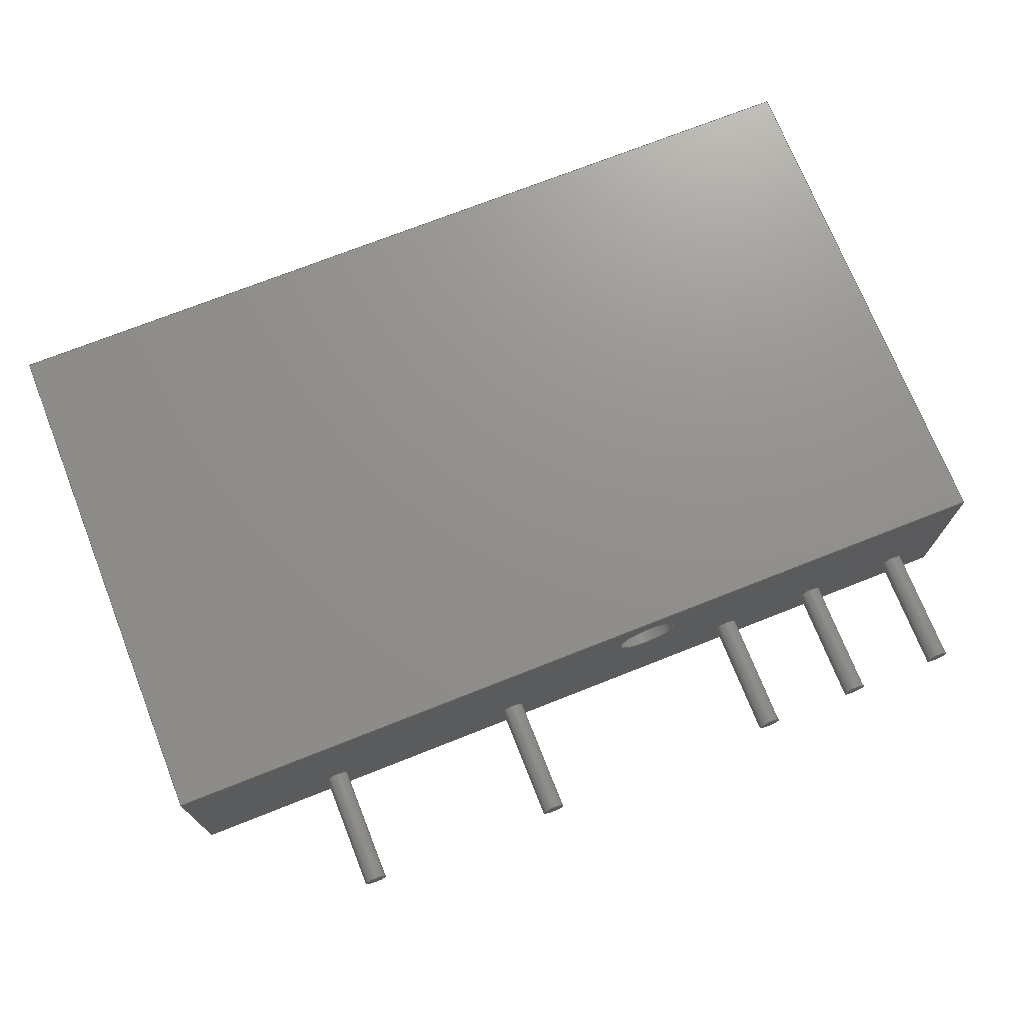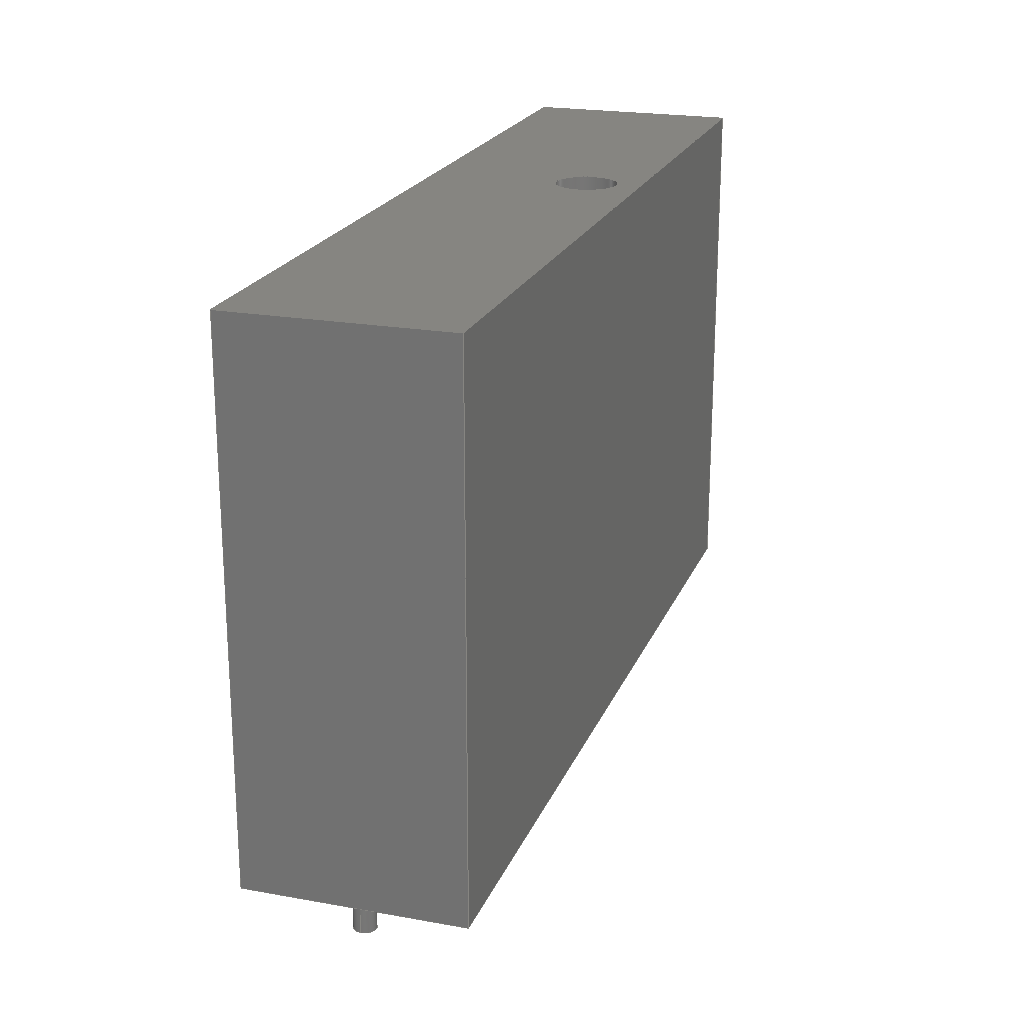
<metadata>
{"format":"step","ext":"step","renderer":"f3d","projection":"perspective","resolution":1024,"background":"white","views":[{"elev":72.4,"azim":158.4,"up":"+Y"},{"elev":21.3,"azim":107.9,"up":"+Z"}]}
</metadata>
<code>
ISO-10303-21;
DATA;
#1 = APPLICATION_PROTOCOL_DEFINITION('international standard',
  'automotive_design',2000,#2);
#2 = APPLICATION_CONTEXT(
  'core data for automotive mechanical design processes');
#3 = SHAPE_DEFINITION_REPRESENTATION(#4,#10);
#4 = PRODUCT_DEFINITION_SHAPE('','',#5);
#5 = PRODUCT_DEFINITION('design','',#6,#9);
#6 = PRODUCT_DEFINITION_FORMATION('','',#7);
#7 = PRODUCT('Тело','Тело','',(#8));
#8 = PRODUCT_CONTEXT('',#2,'mechanical');
#9 = PRODUCT_DEFINITION_CONTEXT('part definition',#2,'design');
#10 = ADVANCED_BREP_SHAPE_REPRESENTATION('',(#11,#15),#429);
#11 = AXIS2_PLACEMENT_3D('',#12,#13,#14);
#12 = CARTESIAN_POINT('',(0,0,0));
#13 = DIRECTION('',(0,0,1));
#14 = DIRECTION('',(1,0,-0));
#15 = MANIFOLD_SOLID_BREP('',#16);
#16 = CLOSED_SHELL('',(#17,#57,#88,#119,#202,#230,#242,#267,#292,#317,
    #342,#367,#384,#393,#402,#411,#420));
#17 = ADVANCED_FACE('',(#18),#52,.T.);
#18 = FACE_BOUND('',#19,.T.);
#19 = EDGE_LOOP('',(#20,#30,#38,#46));
#20 = ORIENTED_EDGE('',*,*,#21,.T.);
#21 = EDGE_CURVE('',#22,#24,#26,.T.);
#22 = VERTEX_POINT('',#23);
#23 = CARTESIAN_POINT('',(-21.6,-5.1,0));
#24 = VERTEX_POINT('',#25);
#25 = CARTESIAN_POINT('',(-21.6,-5.1,25.4));
#26 = LINE('',#27,#28);
#27 = CARTESIAN_POINT('',(-21.6,-5.1,0));
#28 = VECTOR('',#29,1);
#29 = DIRECTION('',(0,0,1));
#30 = ORIENTED_EDGE('',*,*,#31,.T.);
#31 = EDGE_CURVE('',#24,#32,#34,.T.);
#32 = VERTEX_POINT('',#33);
#33 = CARTESIAN_POINT('',(-21.6,5.1,25.4));
#34 = LINE('',#35,#36);
#35 = CARTESIAN_POINT('',(-21.6,-5.1,25.4));
#36 = VECTOR('',#37,1);
#37 = DIRECTION('',(0,1,0));
#38 = ORIENTED_EDGE('',*,*,#39,.F.);
#39 = EDGE_CURVE('',#40,#32,#42,.T.);
#40 = VERTEX_POINT('',#41);
#41 = CARTESIAN_POINT('',(-21.6,5.1,0));
#42 = LINE('',#43,#44);
#43 = CARTESIAN_POINT('',(-21.6,5.1,0));
#44 = VECTOR('',#45,1);
#45 = DIRECTION('',(0,0,1));
#46 = ORIENTED_EDGE('',*,*,#47,.F.);
#47 = EDGE_CURVE('',#22,#40,#48,.T.);
#48 = LINE('',#49,#50);
#49 = CARTESIAN_POINT('',(-21.6,-5.1,0));
#50 = VECTOR('',#51,1);
#51 = DIRECTION('',(0,1,0));
#52 = PLANE('',#53);
#53 = AXIS2_PLACEMENT_3D('',#54,#55,#56);
#54 = CARTESIAN_POINT('',(-21.6,-5.1,0));
#55 = DIRECTION('',(-1,0,0));
#56 = DIRECTION('',(0,1,0));
#57 = ADVANCED_FACE('',(#58),#83,.T.);
#58 = FACE_BOUND('',#59,.T.);
#59 = EDGE_LOOP('',(#60,#70,#76,#77));
#60 = ORIENTED_EDGE('',*,*,#61,.T.);
#61 = EDGE_CURVE('',#62,#64,#66,.T.);
#62 = VERTEX_POINT('',#63);
#63 = CARTESIAN_POINT('',(21.6,-5.1,0));
#64 = VERTEX_POINT('',#65);
#65 = CARTESIAN_POINT('',(21.6,-5.1,25.4));
#66 = LINE('',#67,#68);
#67 = CARTESIAN_POINT('',(21.6,-5.1,0));
#68 = VECTOR('',#69,1);
#69 = DIRECTION('',(0,0,1));
#70 = ORIENTED_EDGE('',*,*,#71,.T.);
#71 = EDGE_CURVE('',#64,#24,#72,.T.);
#72 = LINE('',#73,#74);
#73 = CARTESIAN_POINT('',(21.6,-5.1,25.4));
#74 = VECTOR('',#75,1);
#75 = DIRECTION('',(-1,0,0));
#76 = ORIENTED_EDGE('',*,*,#21,.F.);
#77 = ORIENTED_EDGE('',*,*,#78,.F.);
#78 = EDGE_CURVE('',#62,#22,#79,.T.);
#79 = LINE('',#80,#81);
#80 = CARTESIAN_POINT('',(21.6,-5.1,0));
#81 = VECTOR('',#82,1);
#82 = DIRECTION('',(-1,0,0));
#83 = PLANE('',#84);
#84 = AXIS2_PLACEMENT_3D('',#85,#86,#87);
#85 = CARTESIAN_POINT('',(21.6,-5.1,0));
#86 = DIRECTION('',(0,-1,0));
#87 = DIRECTION('',(-1,0,0));
#88 = ADVANCED_FACE('',(#89),#114,.T.);
#89 = FACE_BOUND('',#90,.T.);
#90 = EDGE_LOOP('',(#91,#92,#100,#108));
#91 = ORIENTED_EDGE('',*,*,#39,.T.);
#92 = ORIENTED_EDGE('',*,*,#93,.T.);
#93 = EDGE_CURVE('',#32,#94,#96,.T.);
#94 = VERTEX_POINT('',#95);
#95 = CARTESIAN_POINT('',(21.6,5.1,25.4));
#96 = LINE('',#97,#98);
#97 = CARTESIAN_POINT('',(-21.6,5.1,25.4));
#98 = VECTOR('',#99,1);
#99 = DIRECTION('',(1,0,0));
#100 = ORIENTED_EDGE('',*,*,#101,.F.);
#101 = EDGE_CURVE('',#102,#94,#104,.T.);
#102 = VERTEX_POINT('',#103);
#103 = CARTESIAN_POINT('',(21.6,5.1,0));
#104 = LINE('',#105,#106);
#105 = CARTESIAN_POINT('',(21.6,5.1,0));
#106 = VECTOR('',#107,1);
#107 = DIRECTION('',(0,0,1));
#108 = ORIENTED_EDGE('',*,*,#109,.F.);
#109 = EDGE_CURVE('',#40,#102,#110,.T.);
#110 = LINE('',#111,#112);
#111 = CARTESIAN_POINT('',(-21.6,5.1,0));
#112 = VECTOR('',#113,1);
#113 = DIRECTION('',(1,0,0));
#114 = PLANE('',#115);
#115 = AXIS2_PLACEMENT_3D('',#116,#117,#118);
#116 = CARTESIAN_POINT('',(-21.6,5.1,0));
#117 = DIRECTION('',(0,1,0));
#118 = DIRECTION('',(1,0,0));
#119 = ADVANCED_FACE('',(#120,#131,#142,#153,#164,#175,#186),#197,.F.);
#120 = FACE_BOUND('',#121,.F.);
#121 = EDGE_LOOP('',(#122,#123,#124,#130));
#122 = ORIENTED_EDGE('',*,*,#47,.F.);
#123 = ORIENTED_EDGE('',*,*,#78,.F.);
#124 = ORIENTED_EDGE('',*,*,#125,.F.);
#125 = EDGE_CURVE('',#102,#62,#126,.T.);
#126 = LINE('',#127,#128);
#127 = CARTESIAN_POINT('',(21.6,5.1,0));
#128 = VECTOR('',#129,1);
#129 = DIRECTION('',(0,-1,0));
#130 = ORIENTED_EDGE('',*,*,#109,.F.);
#131 = FACE_BOUND('',#132,.F.);
#132 = EDGE_LOOP('',(#133));
#133 = ORIENTED_EDGE('',*,*,#134,.T.);
#134 = EDGE_CURVE('',#135,#135,#137,.T.);
#135 = VERTEX_POINT('',#136);
#136 = CARTESIAN_POINT('',(-18.45,-2.6,0));
#137 = CIRCLE('',#138,0.55);
#138 = AXIS2_PLACEMENT_3D('',#139,#140,#141);
#139 = CARTESIAN_POINT('',(-19,-2.6,0));
#140 = DIRECTION('',(0,0,-1));
#141 = DIRECTION('',(1,0,0));
#142 = FACE_BOUND('',#143,.F.);
#143 = EDGE_LOOP('',(#144));
#144 = ORIENTED_EDGE('',*,*,#145,.T.);
#145 = EDGE_CURVE('',#146,#146,#148,.T.);
#146 = VERTEX_POINT('',#147);
#147 = CARTESIAN_POINT('',(-13.45,-2.6,0));
#148 = CIRCLE('',#149,0.55);
#149 = AXIS2_PLACEMENT_3D('',#150,#151,#152);
#150 = CARTESIAN_POINT('',(-14,-2.6,0));
#151 = DIRECTION('',(0,0,-1));
#152 = DIRECTION('',(1,0,0));
#153 = FACE_BOUND('',#154,.F.);
#154 = EDGE_LOOP('',(#155));
#155 = ORIENTED_EDGE('',*,*,#156,.T.);
#156 = EDGE_CURVE('',#157,#157,#159,.T.);
#157 = VERTEX_POINT('',#158);
#158 = CARTESIAN_POINT('',(-8.35,-2.6,0));
#159 = CIRCLE('',#160,0.55);
#160 = AXIS2_PLACEMENT_3D('',#161,#162,#163);
#161 = CARTESIAN_POINT('',(-8.9,-2.6,0));
#162 = DIRECTION('',(0,0,-1));
#163 = DIRECTION('',(1,0,0));
#164 = FACE_BOUND('',#165,.F.);
#165 = EDGE_LOOP('',(#166));
#166 = ORIENTED_EDGE('',*,*,#167,.T.);
#167 = EDGE_CURVE('',#168,#168,#170,.T.);
#168 = VERTEX_POINT('',#169);
#169 = CARTESIAN_POINT('',(4.35,-2.6,0));
#170 = CIRCLE('',#171,0.55);
#171 = AXIS2_PLACEMENT_3D('',#172,#173,#174);
#172 = CARTESIAN_POINT('',(3.8,-2.6,0));
#173 = DIRECTION('',(0,0,-1));
#174 = DIRECTION('',(1,0,0));
#175 = FACE_BOUND('',#176,.F.);
#176 = EDGE_LOOP('',(#177));
#177 = ORIENTED_EDGE('',*,*,#178,.T.);
#178 = EDGE_CURVE('',#179,#179,#181,.T.);
#179 = VERTEX_POINT('',#180);
#180 = CARTESIAN_POINT('',(14.55,-2.6,0));
#181 = CIRCLE('',#182,0.55);
#182 = AXIS2_PLACEMENT_3D('',#183,#184,#185);
#183 = CARTESIAN_POINT('',(14,-2.6,0));
#184 = DIRECTION('',(0,0,-1));
#185 = DIRECTION('',(1,0,0));
#186 = FACE_BOUND('',#187,.F.);
#187 = EDGE_LOOP('',(#188));
#188 = ORIENTED_EDGE('',*,*,#189,.T.);
#189 = EDGE_CURVE('',#190,#190,#192,.T.);
#190 = VERTEX_POINT('',#191);
#191 = CARTESIAN_POINT('',(-2.3,2.5,0));
#192 = CIRCLE('',#193,1.5);
#193 = AXIS2_PLACEMENT_3D('',#194,#195,#196);
#194 = CARTESIAN_POINT('',(-3.8,2.5,0));
#195 = DIRECTION('',(0,0,-1));
#196 = DIRECTION('',(1,0,0));
#197 = PLANE('',#198);
#198 = AXIS2_PLACEMENT_3D('',#199,#200,#201);
#199 = CARTESIAN_POINT('',(-5.3e-16,0,0));
#200 = DIRECTION('',(0,0,1));
#201 = DIRECTION('',(1,0,0));
#202 = ADVANCED_FACE('',(#203,#214),#225,.T.);
#203 = FACE_BOUND('',#204,.T.);
#204 = EDGE_LOOP('',(#205,#206,#207,#213));
#205 = ORIENTED_EDGE('',*,*,#31,.F.);
#206 = ORIENTED_EDGE('',*,*,#71,.F.);
#207 = ORIENTED_EDGE('',*,*,#208,.F.);
#208 = EDGE_CURVE('',#94,#64,#209,.T.);
#209 = LINE('',#210,#211);
#210 = CARTESIAN_POINT('',(21.6,5.1,25.4));
#211 = VECTOR('',#212,1);
#212 = DIRECTION('',(0,-1,0));
#213 = ORIENTED_EDGE('',*,*,#93,.F.);
#214 = FACE_BOUND('',#215,.T.);
#215 = EDGE_LOOP('',(#216));
#216 = ORIENTED_EDGE('',*,*,#217,.T.);
#217 = EDGE_CURVE('',#218,#218,#220,.T.);
#218 = VERTEX_POINT('',#219);
#219 = CARTESIAN_POINT('',(-2.3,2.5,25.4));
#220 = CIRCLE('',#221,1.5);
#221 = AXIS2_PLACEMENT_3D('',#222,#223,#224);
#222 = CARTESIAN_POINT('',(-3.8,2.5,25.4));
#223 = DIRECTION('',(0,0,-1));
#224 = DIRECTION('',(1,0,0));
#225 = PLANE('',#226);
#226 = AXIS2_PLACEMENT_3D('',#227,#228,#229);
#227 = CARTESIAN_POINT('',(-5.3e-16,0,25.4));
#228 = DIRECTION('',(0,0,1));
#229 = DIRECTION('',(1,0,0));
#230 = ADVANCED_FACE('',(#231),#237,.T.);
#231 = FACE_BOUND('',#232,.T.);
#232 = EDGE_LOOP('',(#233,#234,#235,#236));
#233 = ORIENTED_EDGE('',*,*,#101,.T.);
#234 = ORIENTED_EDGE('',*,*,#208,.T.);
#235 = ORIENTED_EDGE('',*,*,#61,.F.);
#236 = ORIENTED_EDGE('',*,*,#125,.F.);
#237 = PLANE('',#238);
#238 = AXIS2_PLACEMENT_3D('',#239,#240,#241);
#239 = CARTESIAN_POINT('',(21.6,5.1,0));
#240 = DIRECTION('',(1,0,0));
#241 = DIRECTION('',(0,-1,0));
#242 = ADVANCED_FACE('',(#243),#262,.T.);
#243 = FACE_BOUND('',#244,.F.);
#244 = EDGE_LOOP('',(#245,#253,#260,#261));
#245 = ORIENTED_EDGE('',*,*,#246,.T.);
#246 = EDGE_CURVE('',#135,#247,#249,.T.);
#247 = VERTEX_POINT('',#248);
#248 = CARTESIAN_POINT('',(-18.45,-2.6,-5.97));
#249 = LINE('',#250,#251);
#250 = CARTESIAN_POINT('',(-18.45,-2.6,0));
#251 = VECTOR('',#252,1);
#252 = DIRECTION('',(0,0,-1));
#253 = ORIENTED_EDGE('',*,*,#254,.T.);
#254 = EDGE_CURVE('',#247,#247,#255,.T.);
#255 = CIRCLE('',#256,0.55);
#256 = AXIS2_PLACEMENT_3D('',#257,#258,#259);
#257 = CARTESIAN_POINT('',(-19,-2.6,-5.97));
#258 = DIRECTION('',(0,0,-1));
#259 = DIRECTION('',(1,0,0));
#260 = ORIENTED_EDGE('',*,*,#246,.F.);
#261 = ORIENTED_EDGE('',*,*,#134,.F.);
#262 = CYLINDRICAL_SURFACE('',#263,0.55);
#263 = AXIS2_PLACEMENT_3D('',#264,#265,#266);
#264 = CARTESIAN_POINT('',(-19,-2.6,0));
#265 = DIRECTION('',(0,0,1));
#266 = DIRECTION('',(1,0,0));
#267 = ADVANCED_FACE('',(#268),#287,.T.);
#268 = FACE_BOUND('',#269,.F.);
#269 = EDGE_LOOP('',(#270,#278,#285,#286));
#270 = ORIENTED_EDGE('',*,*,#271,.T.);
#271 = EDGE_CURVE('',#146,#272,#274,.T.);
#272 = VERTEX_POINT('',#273);
#273 = CARTESIAN_POINT('',(-13.45,-2.6,-5.97));
#274 = LINE('',#275,#276);
#275 = CARTESIAN_POINT('',(-13.45,-2.6,0));
#276 = VECTOR('',#277,1);
#277 = DIRECTION('',(0,0,-1));
#278 = ORIENTED_EDGE('',*,*,#279,.T.);
#279 = EDGE_CURVE('',#272,#272,#280,.T.);
#280 = CIRCLE('',#281,0.55);
#281 = AXIS2_PLACEMENT_3D('',#282,#283,#284);
#282 = CARTESIAN_POINT('',(-14,-2.6,-5.97));
#283 = DIRECTION('',(0,0,-1));
#284 = DIRECTION('',(1,0,0));
#285 = ORIENTED_EDGE('',*,*,#271,.F.);
#286 = ORIENTED_EDGE('',*,*,#145,.F.);
#287 = CYLINDRICAL_SURFACE('',#288,0.55);
#288 = AXIS2_PLACEMENT_3D('',#289,#290,#291);
#289 = CARTESIAN_POINT('',(-14,-2.6,0));
#290 = DIRECTION('',(0,0,1));
#291 = DIRECTION('',(1,0,0));
#292 = ADVANCED_FACE('',(#293),#312,.T.);
#293 = FACE_BOUND('',#294,.F.);
#294 = EDGE_LOOP('',(#295,#303,#310,#311));
#295 = ORIENTED_EDGE('',*,*,#296,.T.);
#296 = EDGE_CURVE('',#157,#297,#299,.T.);
#297 = VERTEX_POINT('',#298);
#298 = CARTESIAN_POINT('',(-8.35,-2.6,-5.97));
#299 = LINE('',#300,#301);
#300 = CARTESIAN_POINT('',(-8.35,-2.6,0));
#301 = VECTOR('',#302,1);
#302 = DIRECTION('',(0,0,-1));
#303 = ORIENTED_EDGE('',*,*,#304,.T.);
#304 = EDGE_CURVE('',#297,#297,#305,.T.);
#305 = CIRCLE('',#306,0.55);
#306 = AXIS2_PLACEMENT_3D('',#307,#308,#309);
#307 = CARTESIAN_POINT('',(-8.9,-2.6,-5.97));
#308 = DIRECTION('',(0,0,-1));
#309 = DIRECTION('',(1,0,0));
#310 = ORIENTED_EDGE('',*,*,#296,.F.);
#311 = ORIENTED_EDGE('',*,*,#156,.F.);
#312 = CYLINDRICAL_SURFACE('',#313,0.55);
#313 = AXIS2_PLACEMENT_3D('',#314,#315,#316);
#314 = CARTESIAN_POINT('',(-8.9,-2.6,0));
#315 = DIRECTION('',(0,0,1));
#316 = DIRECTION('',(1,0,0));
#317 = ADVANCED_FACE('',(#318),#337,.T.);
#318 = FACE_BOUND('',#319,.F.);
#319 = EDGE_LOOP('',(#320,#328,#335,#336));
#320 = ORIENTED_EDGE('',*,*,#321,.T.);
#321 = EDGE_CURVE('',#168,#322,#324,.T.);
#322 = VERTEX_POINT('',#323);
#323 = CARTESIAN_POINT('',(4.35,-2.6,-5.97));
#324 = LINE('',#325,#326);
#325 = CARTESIAN_POINT('',(4.35,-2.6,0));
#326 = VECTOR('',#327,1);
#327 = DIRECTION('',(0,0,-1));
#328 = ORIENTED_EDGE('',*,*,#329,.T.);
#329 = EDGE_CURVE('',#322,#322,#330,.T.);
#330 = CIRCLE('',#331,0.55);
#331 = AXIS2_PLACEMENT_3D('',#332,#333,#334);
#332 = CARTESIAN_POINT('',(3.8,-2.6,-5.97));
#333 = DIRECTION('',(0,0,-1));
#334 = DIRECTION('',(1,0,0));
#335 = ORIENTED_EDGE('',*,*,#321,.F.);
#336 = ORIENTED_EDGE('',*,*,#167,.F.);
#337 = CYLINDRICAL_SURFACE('',#338,0.55);
#338 = AXIS2_PLACEMENT_3D('',#339,#340,#341);
#339 = CARTESIAN_POINT('',(3.8,-2.6,0));
#340 = DIRECTION('',(0,0,1));
#341 = DIRECTION('',(1,0,0));
#342 = ADVANCED_FACE('',(#343),#362,.T.);
#343 = FACE_BOUND('',#344,.F.);
#344 = EDGE_LOOP('',(#345,#353,#360,#361));
#345 = ORIENTED_EDGE('',*,*,#346,.T.);
#346 = EDGE_CURVE('',#179,#347,#349,.T.);
#347 = VERTEX_POINT('',#348);
#348 = CARTESIAN_POINT('',(14.55,-2.6,-5.97));
#349 = LINE('',#350,#351);
#350 = CARTESIAN_POINT('',(14.55,-2.6,0));
#351 = VECTOR('',#352,1);
#352 = DIRECTION('',(0,0,-1));
#353 = ORIENTED_EDGE('',*,*,#354,.T.);
#354 = EDGE_CURVE('',#347,#347,#355,.T.);
#355 = CIRCLE('',#356,0.55);
#356 = AXIS2_PLACEMENT_3D('',#357,#358,#359);
#357 = CARTESIAN_POINT('',(14,-2.6,-5.97));
#358 = DIRECTION('',(0,0,-1));
#359 = DIRECTION('',(1,0,0));
#360 = ORIENTED_EDGE('',*,*,#346,.F.);
#361 = ORIENTED_EDGE('',*,*,#178,.F.);
#362 = CYLINDRICAL_SURFACE('',#363,0.55);
#363 = AXIS2_PLACEMENT_3D('',#364,#365,#366);
#364 = CARTESIAN_POINT('',(14,-2.6,0));
#365 = DIRECTION('',(0,0,1));
#366 = DIRECTION('',(1,0,0));
#367 = ADVANCED_FACE('',(#368),#379,.F.);
#368 = FACE_BOUND('',#369,.F.);
#369 = EDGE_LOOP('',(#370,#371,#377,#378));
#370 = ORIENTED_EDGE('',*,*,#189,.F.);
#371 = ORIENTED_EDGE('',*,*,#372,.T.);
#372 = EDGE_CURVE('',#190,#218,#373,.T.);
#373 = LINE('',#374,#375);
#374 = CARTESIAN_POINT('',(-2.3,2.5,0));
#375 = VECTOR('',#376,1);
#376 = DIRECTION('',(0,0,1));
#377 = ORIENTED_EDGE('',*,*,#217,.T.);
#378 = ORIENTED_EDGE('',*,*,#372,.F.);
#379 = CYLINDRICAL_SURFACE('',#380,1.5);
#380 = AXIS2_PLACEMENT_3D('',#381,#382,#383);
#381 = CARTESIAN_POINT('',(-3.8,2.5,0));
#382 = DIRECTION('',(0,0,-1));
#383 = DIRECTION('',(1,0,0));
#384 = ADVANCED_FACE('',(#385),#388,.F.);
#385 = FACE_BOUND('',#386,.T.);
#386 = EDGE_LOOP('',(#387));
#387 = ORIENTED_EDGE('',*,*,#254,.T.);
#388 = PLANE('',#389);
#389 = AXIS2_PLACEMENT_3D('',#390,#391,#392);
#390 = CARTESIAN_POINT('',(-4.82,-2.6,-5.97));
#391 = DIRECTION('',(0,0,1));
#392 = DIRECTION('',(1,0,0));
#393 = ADVANCED_FACE('',(#394),#397,.F.);
#394 = FACE_BOUND('',#395,.T.);
#395 = EDGE_LOOP('',(#396));
#396 = ORIENTED_EDGE('',*,*,#279,.T.);
#397 = PLANE('',#398);
#398 = AXIS2_PLACEMENT_3D('',#399,#400,#401);
#399 = CARTESIAN_POINT('',(-4.82,-2.6,-5.97));
#400 = DIRECTION('',(0,0,1));
#401 = DIRECTION('',(1,0,0));
#402 = ADVANCED_FACE('',(#403),#406,.F.);
#403 = FACE_BOUND('',#404,.T.);
#404 = EDGE_LOOP('',(#405));
#405 = ORIENTED_EDGE('',*,*,#304,.T.);
#406 = PLANE('',#407);
#407 = AXIS2_PLACEMENT_3D('',#408,#409,#410);
#408 = CARTESIAN_POINT('',(-4.82,-2.6,-5.97));
#409 = DIRECTION('',(0,0,1));
#410 = DIRECTION('',(1,0,0));
#411 = ADVANCED_FACE('',(#412),#415,.F.);
#412 = FACE_BOUND('',#413,.T.);
#413 = EDGE_LOOP('',(#414));
#414 = ORIENTED_EDGE('',*,*,#329,.T.);
#415 = PLANE('',#416);
#416 = AXIS2_PLACEMENT_3D('',#417,#418,#419);
#417 = CARTESIAN_POINT('',(-4.82,-2.6,-5.97));
#418 = DIRECTION('',(0,0,1));
#419 = DIRECTION('',(1,0,0));
#420 = ADVANCED_FACE('',(#421),#424,.F.);
#421 = FACE_BOUND('',#422,.T.);
#422 = EDGE_LOOP('',(#423));
#423 = ORIENTED_EDGE('',*,*,#354,.T.);
#424 = PLANE('',#425);
#425 = AXIS2_PLACEMENT_3D('',#426,#427,#428);
#426 = CARTESIAN_POINT('',(-4.82,-2.6,-5.97));
#427 = DIRECTION('',(0,0,1));
#428 = DIRECTION('',(1,0,0));
#429 = ( GEOMETRIC_REPRESENTATION_CONTEXT(3) 
GLOBAL_UNCERTAINTY_ASSIGNED_CONTEXT((#433)) GLOBAL_UNIT_ASSIGNED_CONTEXT
((#430,#431,#432)) REPRESENTATION_CONTEXT('Context #1',
  '3D Context with UNIT and UNCERTAINTY') );
#430 = ( LENGTH_UNIT() NAMED_UNIT(*) SI_UNIT(.MILLI.,.METRE.) );
#431 = ( NAMED_UNIT(*) PLANE_ANGLE_UNIT() SI_UNIT($,.RADIAN.) );
#432 = ( NAMED_UNIT(*) SI_UNIT($,.STERADIAN.) SOLID_ANGLE_UNIT() );
#433 = UNCERTAINTY_MEASURE_WITH_UNIT(LENGTH_MEASURE(1e-07),#430,
  'distance_accuracy_value','confusion accuracy');
#434 = PRODUCT_RELATED_PRODUCT_CATEGORY('part',$,(#7));
#435 = MECHANICAL_DESIGN_GEOMETRIC_PRESENTATION_REPRESENTATION('',(#436)
  ,#429);
#436 = STYLED_ITEM('color',(#437),#15);
#437 = PRESENTATION_STYLE_ASSIGNMENT((#438,#444));
#438 = SURFACE_STYLE_USAGE(.BOTH.,#439);
#439 = SURFACE_SIDE_STYLE('',(#440));
#440 = SURFACE_STYLE_FILL_AREA(#441);
#441 = FILL_AREA_STYLE('',(#442));
#442 = FILL_AREA_STYLE_COLOUR('',#443);
#443 = COLOUR_RGB('',0.8,0.8,0.8);
#444 = CURVE_STYLE('',#445,POSITIVE_LENGTH_MEASURE(0.1),#446);
#445 = DRAUGHTING_PRE_DEFINED_CURVE_FONT('continuous');
#446 = DRAUGHTING_PRE_DEFINED_COLOUR('black');
ENDSEC;
END-ISO-10303-21;

</code>
